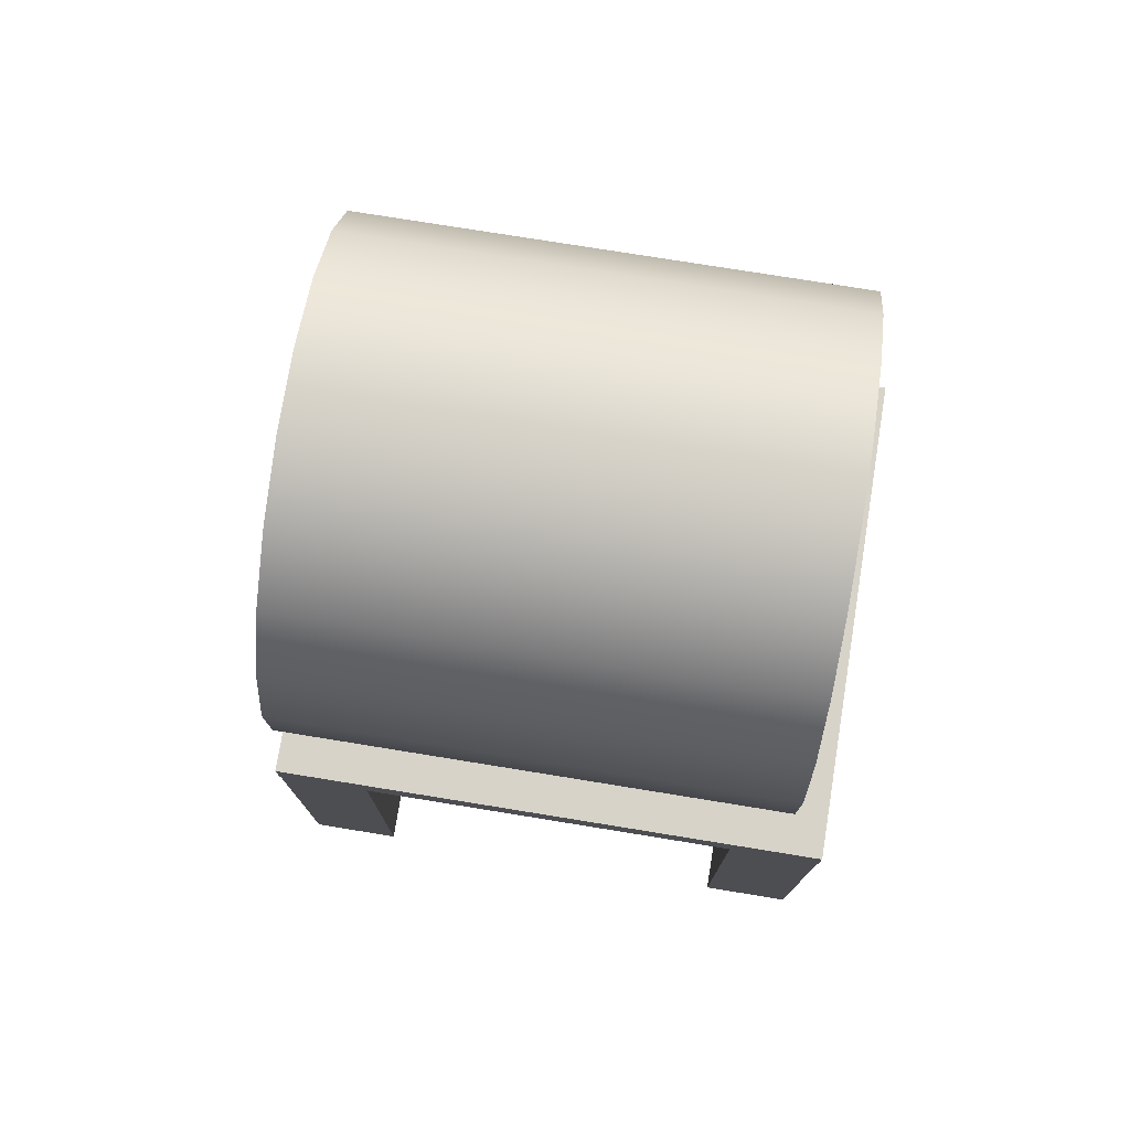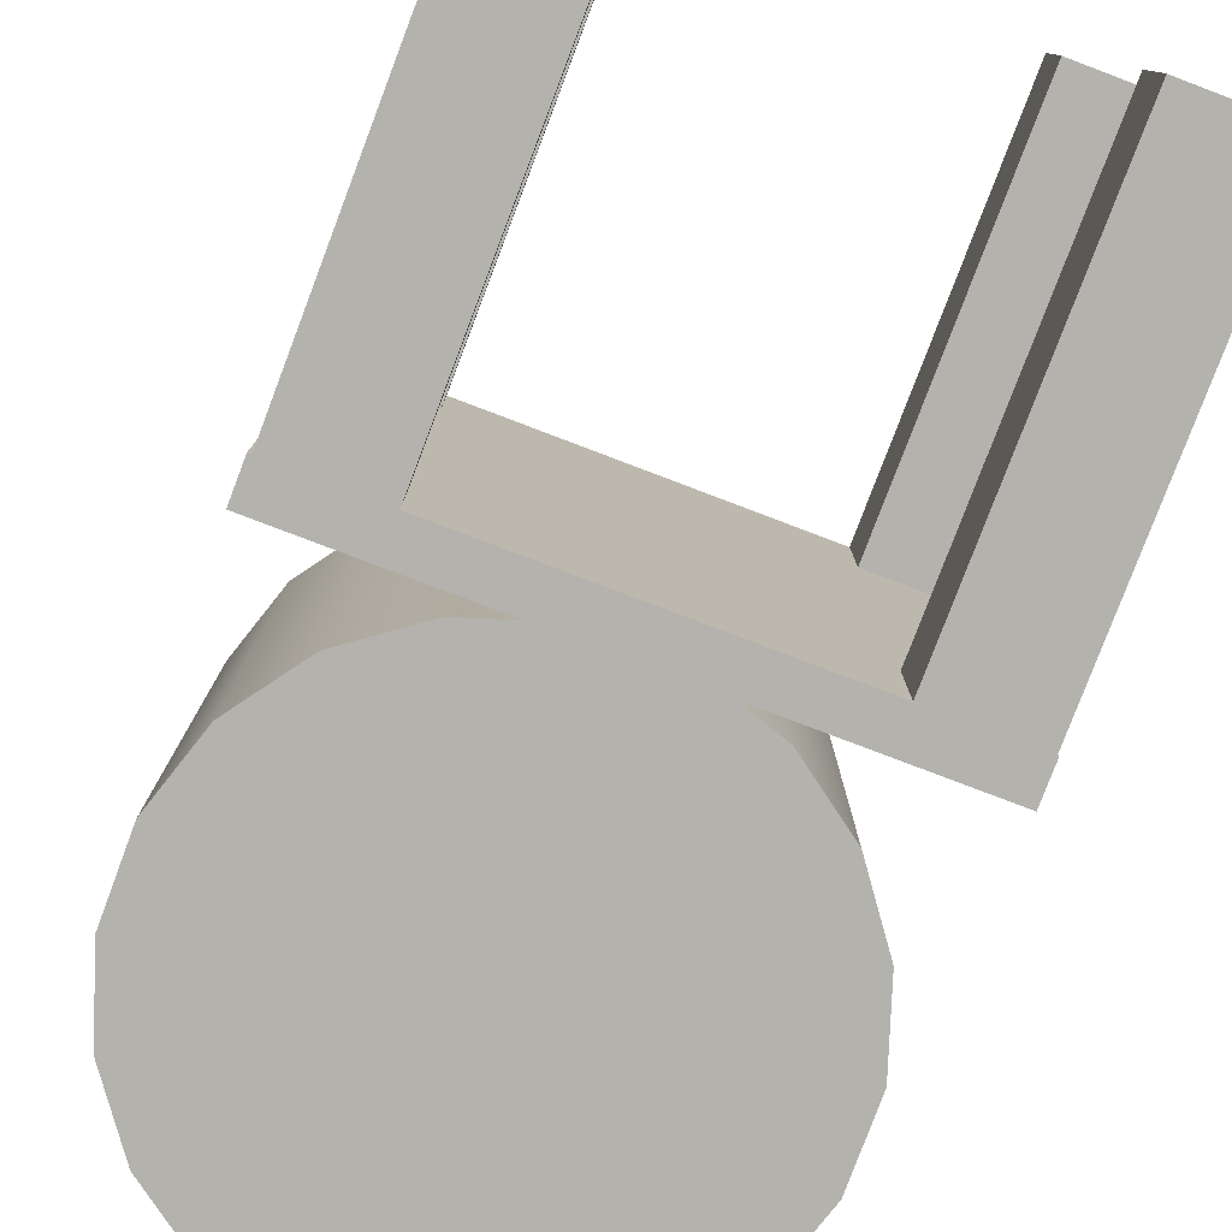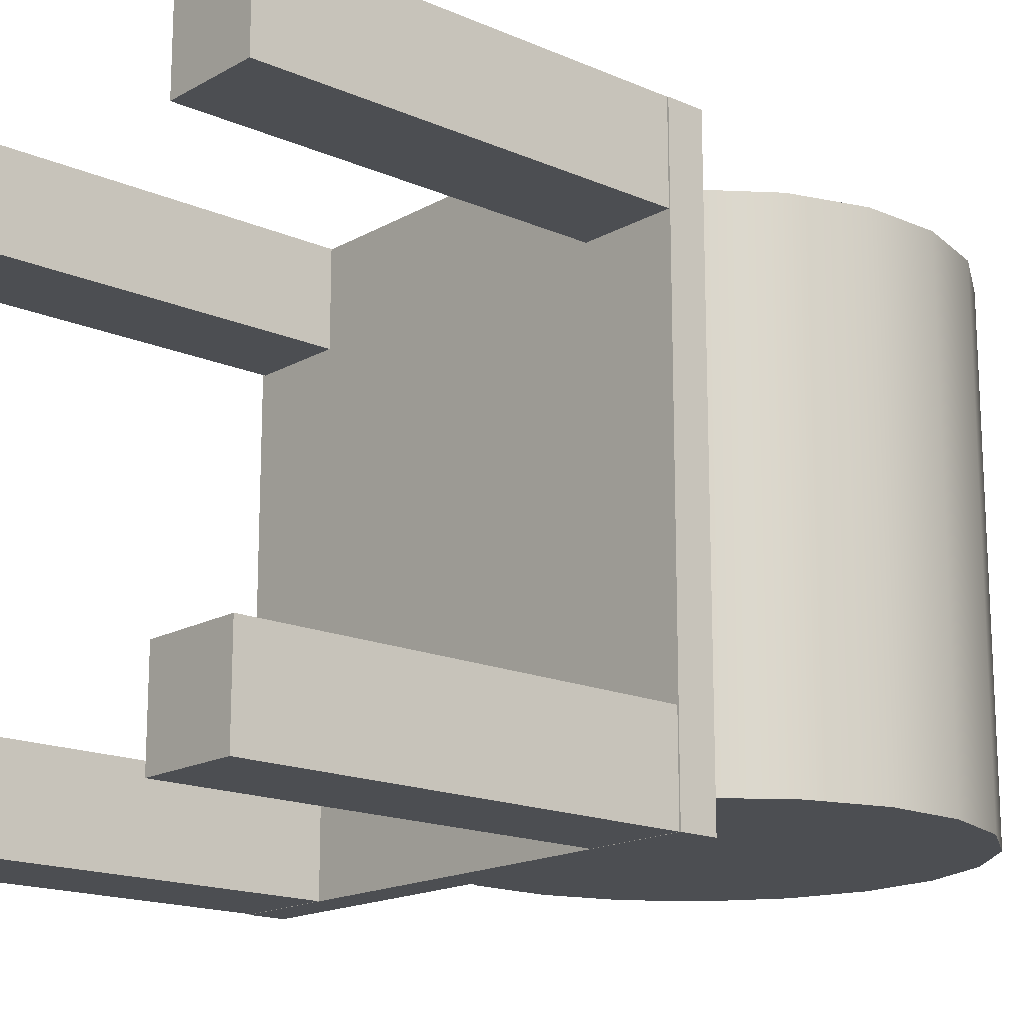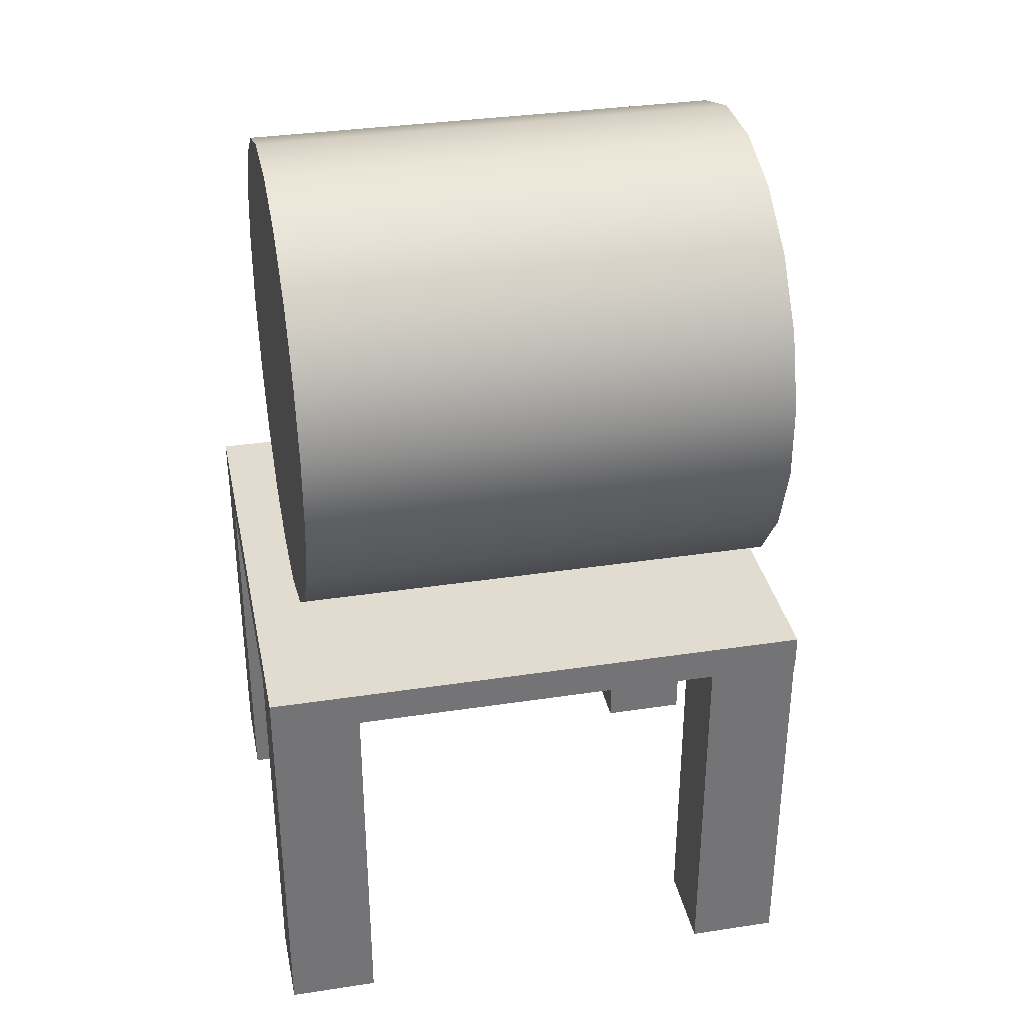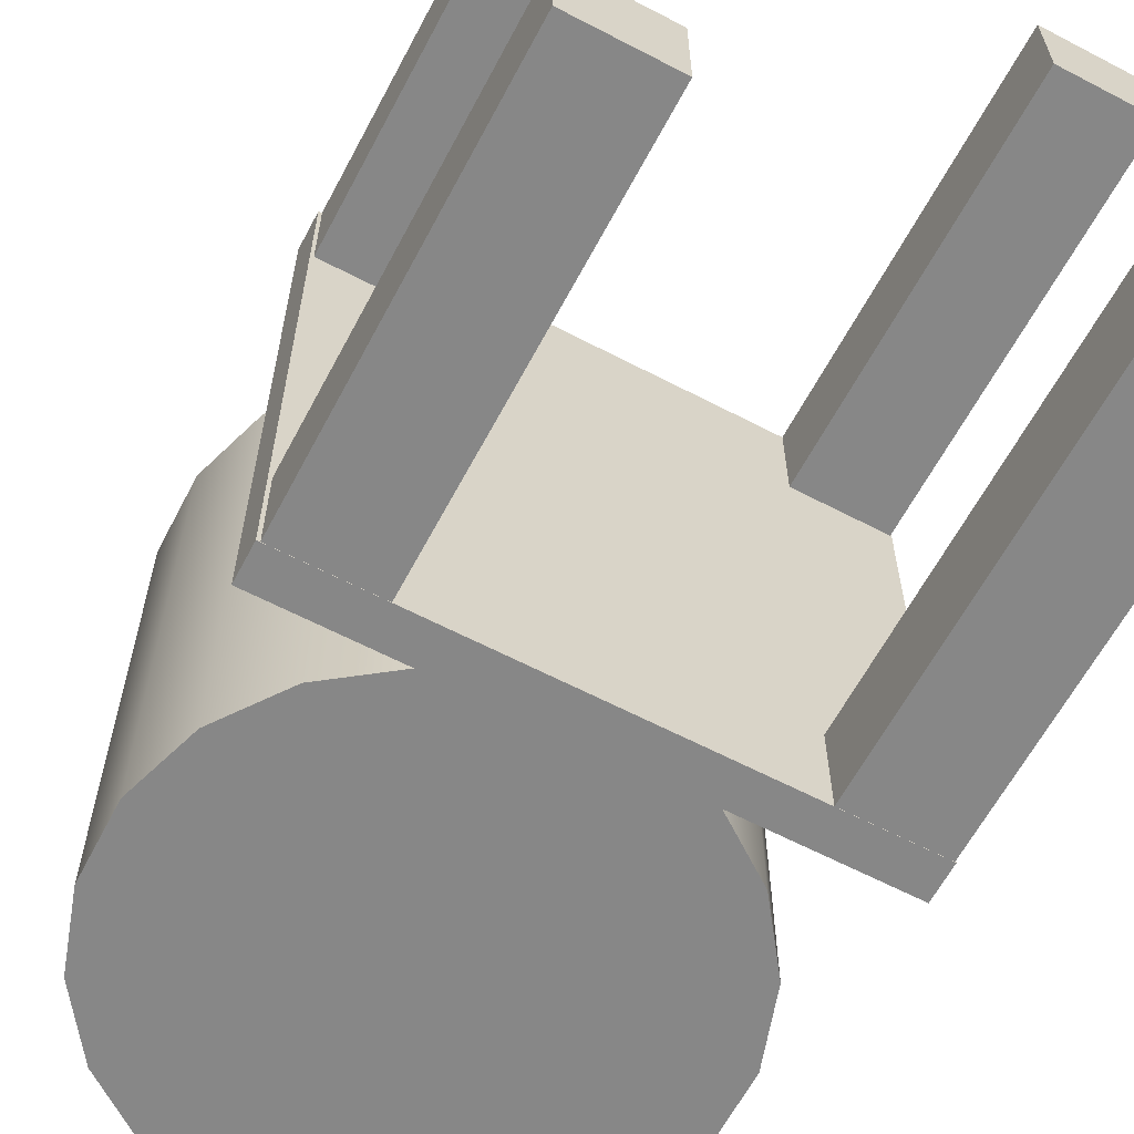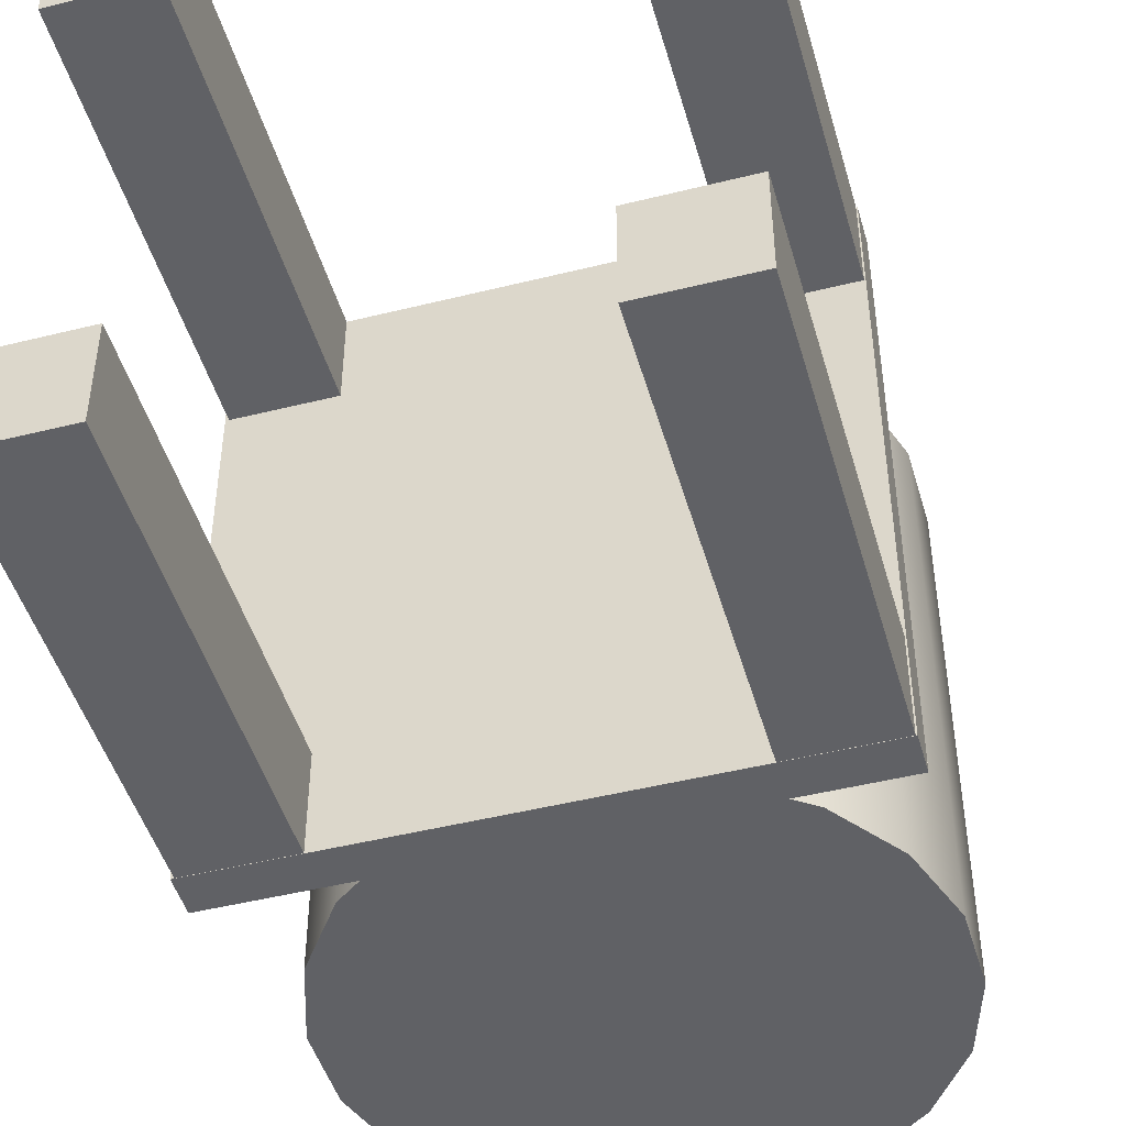
<metadata>
{"format":"obj","ext":"obj","renderer":"f3d","projection":"perspective","resolution":1024,"background":"white","views":[{"elev":76.0,"azim":99.2,"up":"+Y"},{"elev":-79.6,"azim":-20.8,"up":"+Z"},{"elev":-16.7,"azim":48.5,"up":"+Z"},{"elev":34.2,"azim":-101.6,"up":"+Y"},{"elev":-62.5,"azim":-27.9,"up":"+Z"},{"elev":-47.1,"azim":15.8,"up":"+Z"}]}
</metadata>
<code>
g default
v 1.079 3.03 -1.138
v 0.8593 3.337 -1.138
v 0.5551 3.561 -1.138
v 0.1966 3.681 -1.138
v -0.1812 3.683 -1.138
v -0.5412 3.569 -1.138
v -0.8482 3.349 -1.138
v -1.072 3.044 -1.138
v -1.191 2.686 -1.138
v -1.194 2.308 -1.138
v -1.079 1.948 -1.138
v -0.8593 1.641 -1.138
v -0.5551 1.417 -1.138
v -0.1966 1.298 -1.138
v 0.1812 1.295 -1.138
v 0.5412 1.41 -1.138
v 0.8482 1.63 -1.138
v 1.072 1.934 -1.138
v 1.191 2.293 -1.138
v 1.194 2.67 -1.138
v 1.079 3.03 1.277
v 0.8593 3.337 1.277
v 0.5551 3.561 1.277
v 0.1966 3.681 1.277
v -0.1812 3.683 1.277
v -0.5412 3.569 1.277
v -0.8482 3.349 1.277
v -1.072 3.044 1.277
v -1.191 2.686 1.277
v -1.194 2.308 1.277
v -1.079 1.948 1.277
v -0.8593 1.641 1.277
v -0.5551 1.417 1.277
v -0.1966 1.298 1.277
v 0.1812 1.295 1.277
v 0.5412 1.41 1.277
v 0.8482 1.63 1.277
v 1.072 1.934 1.277
v 1.191 2.293 1.277
v 1.194 2.67 1.277
v 0 2.489 -1.138
v -0 2.489 1.277
g pCylinder1
f 1 2 21
f 21 2 22
f 2 3 22
f 22 3 23
f 3 4 23
f 23 4 24
f 4 5 24
f 24 5 25
f 5 6 25
f 25 6 26
f 6 7 26
f 26 7 27
f 7 8 27
f 27 8 28
f 8 9 28
f 28 9 29
f 9 10 29
f 29 10 30
f 10 11 30
f 30 11 31
f 11 12 31
f 31 12 32
f 12 13 32
f 32 13 33
f 13 14 33
f 33 14 34
f 14 15 34
f 34 15 35
f 15 16 35
f 35 16 36
f 16 17 36
f 36 17 37
f 17 18 37
f 37 18 38
f 18 19 38
f 38 19 39
f 19 20 39
f 39 20 40
f 20 1 40
f 40 1 21
f 2 1 41
f 3 2 41
f 4 3 41
f 5 4 41
f 6 5 41
f 7 6 41
f 8 7 41
f 9 8 41
f 10 9 41
f 11 10 41
f 12 11 41
f 13 12 41
f 14 13 41
f 15 14 41
f 16 15 41
f 17 16 41
f 18 17 41
f 19 18 41
f 20 19 41
f 1 20 41
f 21 22 42
f 22 23 42
f 23 24 42
f 24 25 42
f 25 26 42
f 26 27 42
f 27 28 42
f 28 29 42
f 29 30 42
f 30 31 42
f 31 32 42
f 32 33 42
f 33 34 42
f 34 35 42
f 35 36 42
f 36 37 42
f 37 38 42
f 38 39 42
f 39 40 42
f 40 21 42
g default
v -1.244 1.124 1.38
v 1.244 1.124 1.38
v -1.244 1.298 1.38
v 1.244 1.298 1.38
v -1.244 1.298 -1.38
v 1.244 1.298 -1.38
v -1.244 1.124 -1.38
v 1.244 1.124 -1.38
g pCube1
f 43 44 45
f 45 44 46
f 45 46 47
f 47 46 48
f 47 48 49
f 49 48 50
f 49 50 43
f 43 50 44
f 44 50 46
f 46 50 48
f 49 43 47
f 47 43 45
g default
v 0.1073 1.625 0.9739
v 0.09126 1.657 0.9739
v 0.0663 1.682 0.9739
v 0.03486 1.698 0.9739
v 0 1.703 0.9739
v -0.03486 1.698 0.9739
v -0.0663 1.682 0.9739
v -0.09126 1.657 0.9739
v -0.1073 1.625 0.9739
v -0.1128 1.59 0.9739
v -0.1073 1.556 0.9739
v -0.09126 1.524 0.9739
v -0.0663 1.499 0.9739
v -0.03486 1.483 0.9739
v -0 1.478 0.9739
v 0.03486 1.483 0.9739
v 0.0663 1.499 0.9739
v 0.09126 1.524 0.9739
v 0.1073 1.556 0.9739
v 0.1128 1.59 0.9739
v 0.1073 1.625 1.605
v 0.09126 1.657 1.605
v 0.0663 1.682 1.605
v 0.03486 1.698 1.605
v 0 1.703 1.605
v -0.03486 1.698 1.605
v -0.0663 1.682 1.605
v -0.09126 1.657 1.605
v -0.1073 1.625 1.605
v -0.1128 1.59 1.605
v -0.1073 1.556 1.605
v -0.09126 1.524 1.605
v -0.0663 1.499 1.605
v -0.03486 1.483 1.605
v -0 1.478 1.605
v 0.03486 1.483 1.605
v 0.0663 1.499 1.605
v 0.09126 1.524 1.605
v 0.1073 1.556 1.605
v 0.1128 1.59 1.605
v 0 1.59 0.9739
v 0 1.59 1.605
g pCylinder2
f 51 52 71
f 71 52 72
f 52 53 72
f 72 53 73
f 53 54 73
f 73 54 74
f 54 55 74
f 74 55 75
f 55 56 75
f 75 56 76
f 56 57 76
f 76 57 77
f 57 58 77
f 77 58 78
f 58 59 78
f 78 59 79
f 59 60 79
f 79 60 80
f 60 61 80
f 80 61 81
f 61 62 81
f 81 62 82
f 62 63 82
f 82 63 83
f 63 64 83
f 83 64 84
f 64 65 84
f 84 65 85
f 65 66 85
f 85 66 86
f 66 67 86
f 86 67 87
f 67 68 87
f 87 68 88
f 68 69 88
f 88 69 89
f 69 70 89
f 89 70 90
f 70 51 90
f 90 51 71
f 52 51 91
f 53 52 91
f 54 53 91
f 55 54 91
f 56 55 91
f 57 56 91
f 58 57 91
f 59 58 91
f 60 59 91
f 61 60 91
f 62 61 91
f 63 62 91
f 64 63 91
f 65 64 91
f 66 65 91
f 67 66 91
f 68 67 91
f 69 68 91
f 70 69 91
f 51 70 91
f 71 72 92
f 72 73 92
f 73 74 92
f 74 75 92
f 75 76 92
f 76 77 92
f 77 78 92
f 78 79 92
f 79 80 92
f 80 81 92
f 81 82 92
f 82 83 92
f 83 84 92
f 84 85 92
f 85 86 92
f 86 87 92
f 87 88 92
f 88 89 92
f 89 90 92
f 90 71 92
g default
v -0.04558 1.372 1.573
v 0.04558 1.372 1.573
v -0.04558 1.572 1.573
v 0.04558 1.572 1.573
v -0.04558 1.572 1.482
v 0.04558 1.572 1.482
v -0.04558 1.372 1.482
v 0.04558 1.372 1.482
g pCube2
f 93 94 95
f 95 94 96
f 95 96 97
f 97 96 98
f 97 98 99
f 99 98 100
f 99 100 93
f 93 100 94
f 94 100 96
f 96 100 98
f 99 93 97
f 97 93 95
g default
v -1.228 -0.7854 1.381
v -0.7811 -0.7854 1.381
v -1.228 1.123 1.381
v -0.7811 1.123 1.381
v -1.228 1.123 0.934
v -0.7811 1.123 0.934
v -1.228 -0.7854 0.934
v -0.7811 -0.7854 0.934
g pCube3
f 101 102 103
f 103 102 104
f 103 104 105
f 105 104 106
f 105 106 107
f 107 106 108
f 107 108 101
f 101 108 102
f 102 108 104
f 104 108 106
f 107 101 105
f 105 101 103
g default
v 0.7904 -0.7854 1.381
v 1.238 -0.7854 1.381
v 0.7904 1.123 1.381
v 1.238 1.123 1.381
v 0.7904 1.123 0.934
v 1.238 1.123 0.934
v 0.7904 -0.7854 0.934
v 1.238 -0.7854 0.934
g pCube4
f 109 110 111
f 111 110 112
f 111 112 113
f 113 112 114
f 113 114 115
f 115 114 116
f 115 116 109
f 109 116 110
f 110 116 112
f 112 116 114
f 115 109 113
f 113 109 111
g default
v 0.7904 -0.7854 -0.9316
v 1.238 -0.7854 -0.9316
v 0.7904 1.123 -0.9316
v 1.238 1.123 -0.9316
v 0.7904 1.123 -1.379
v 1.238 1.123 -1.379
v 0.7904 -0.7854 -1.379
v 1.238 -0.7854 -1.379
g pCube5
f 117 118 119
f 119 118 120
f 119 120 121
f 121 120 122
f 121 122 123
f 123 122 124
f 123 124 117
f 117 124 118
f 118 124 120
f 120 124 122
f 123 117 121
f 121 117 119
g default
v -1.229 -0.7854 -0.9316
v -0.7814 -0.7854 -0.9316
v -1.229 1.123 -0.9316
v -0.7814 1.123 -0.9316
v -1.229 1.123 -1.379
v -0.7814 1.123 -1.379
v -1.229 -0.7854 -1.379
v -0.7814 -0.7854 -1.379
g pCube6
f 125 126 127
f 127 126 128
f 127 128 129
f 129 128 130
f 129 130 131
f 131 130 132
f 131 132 125
f 125 132 126
f 126 132 128
f 128 132 130
f 131 125 129
f 129 125 127

</code>
